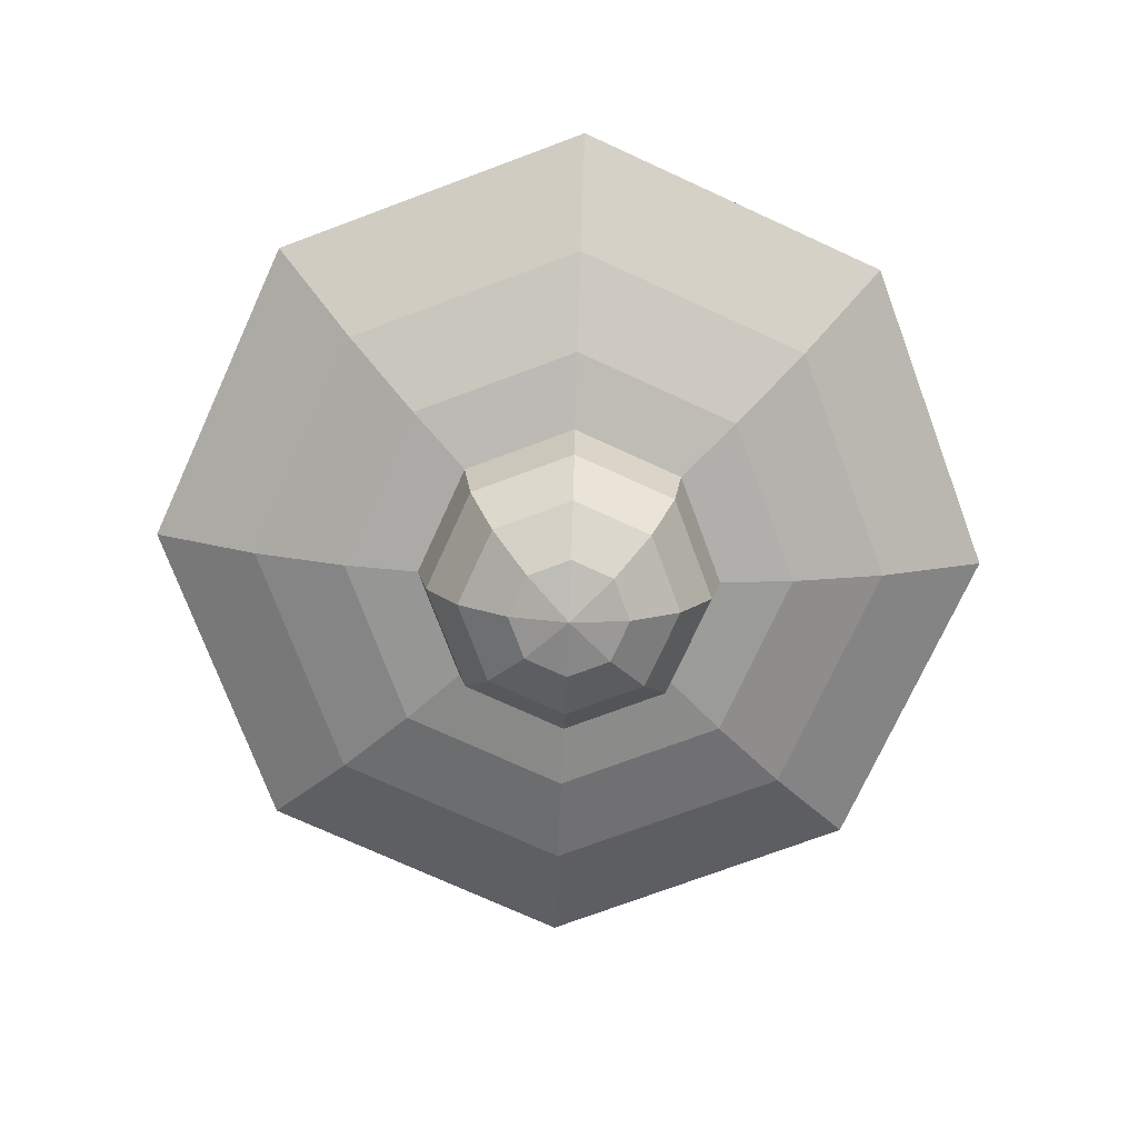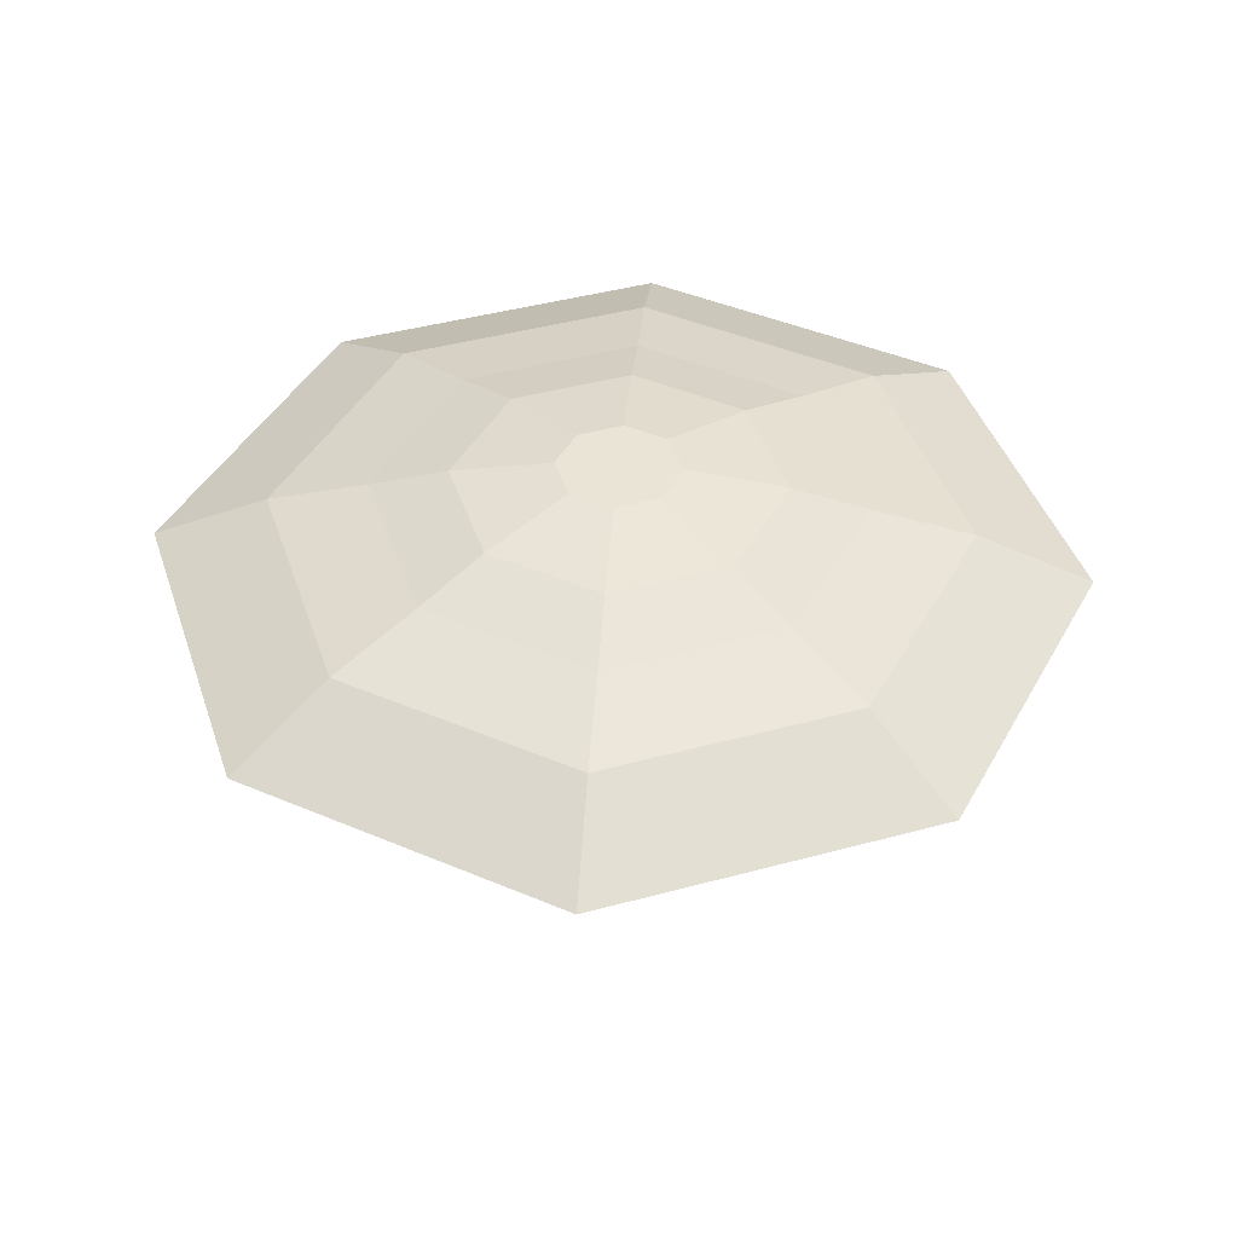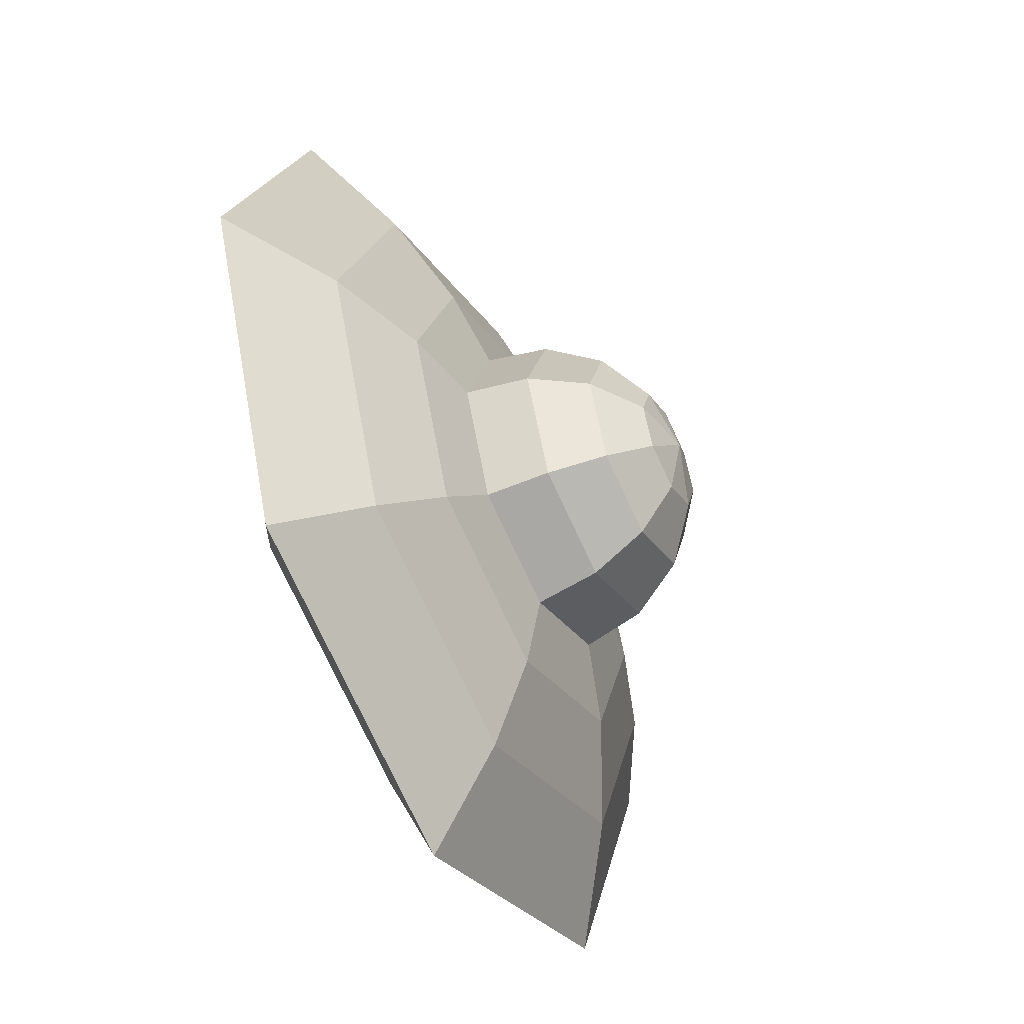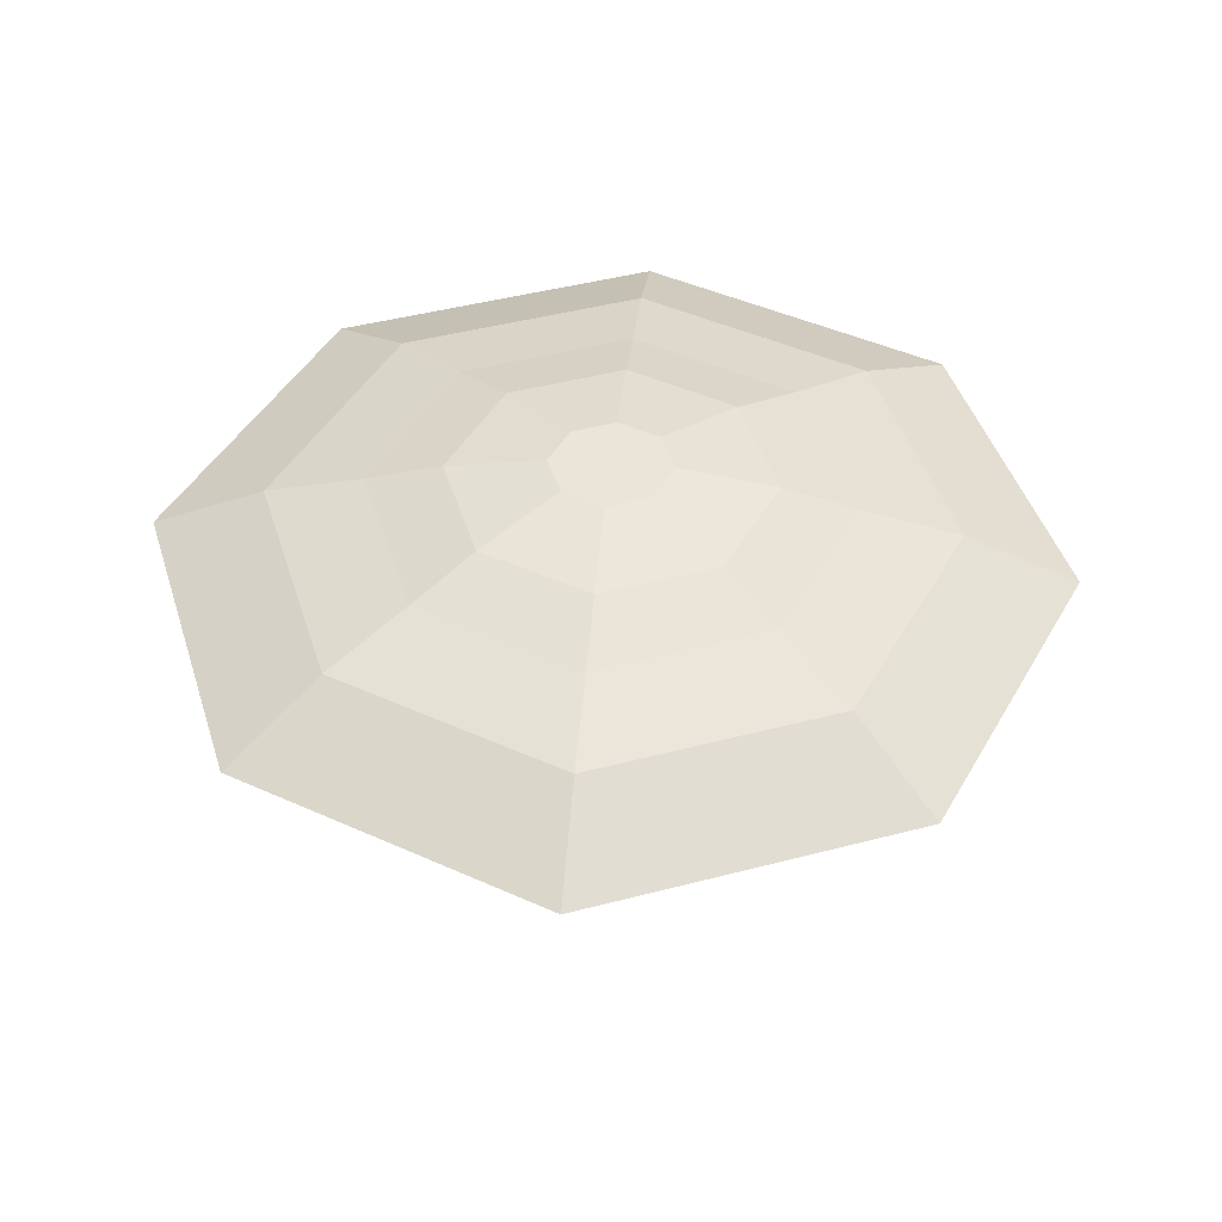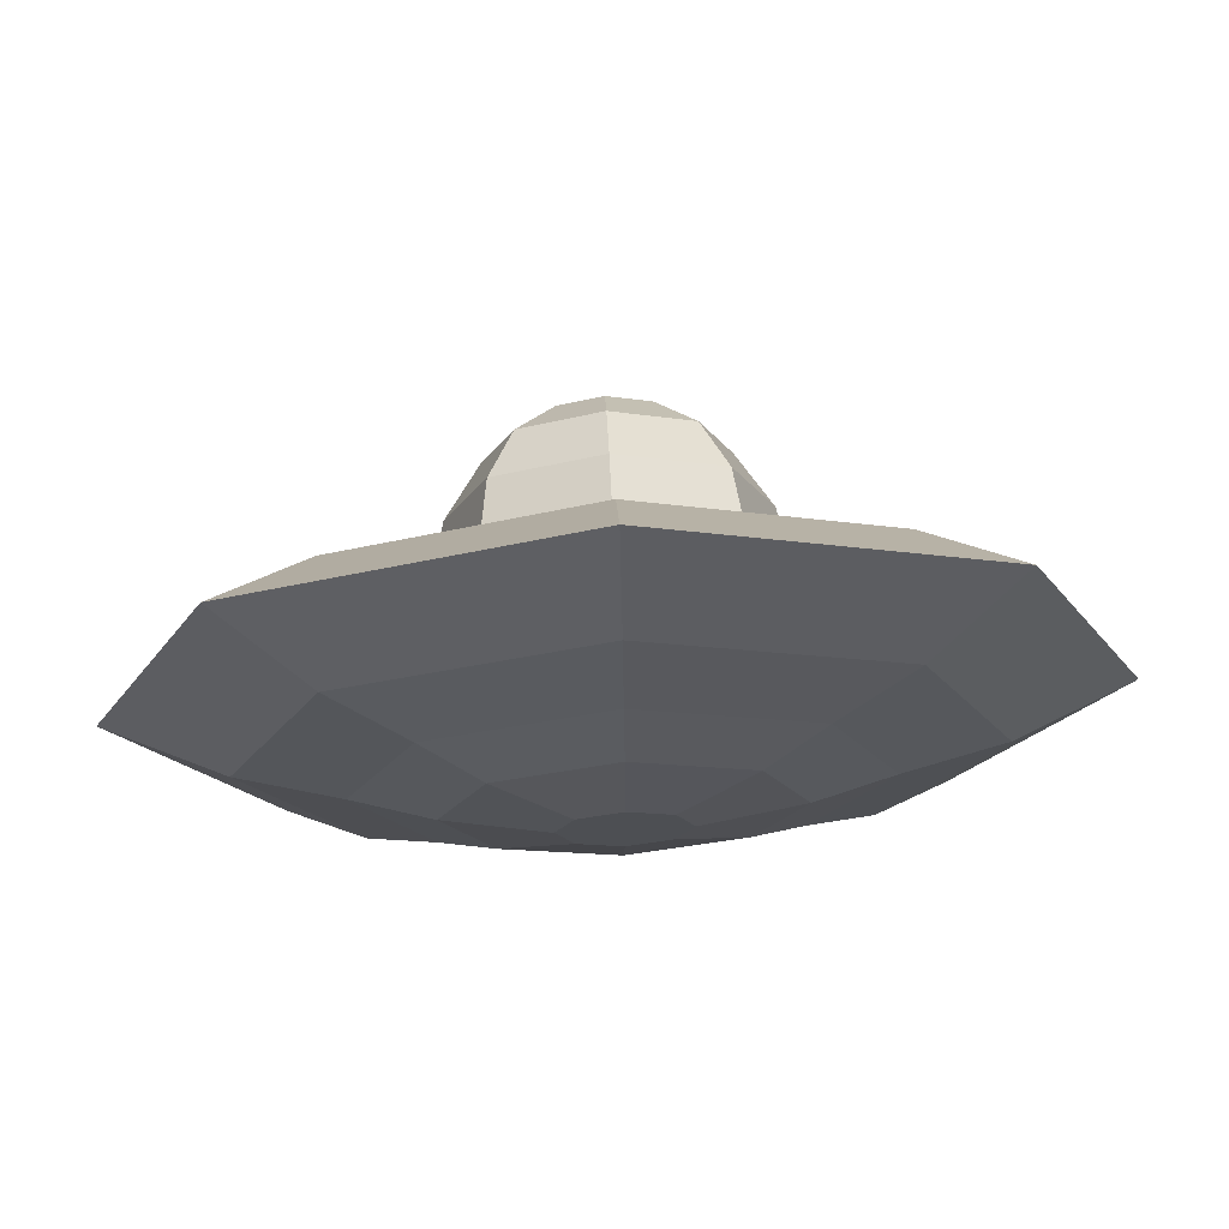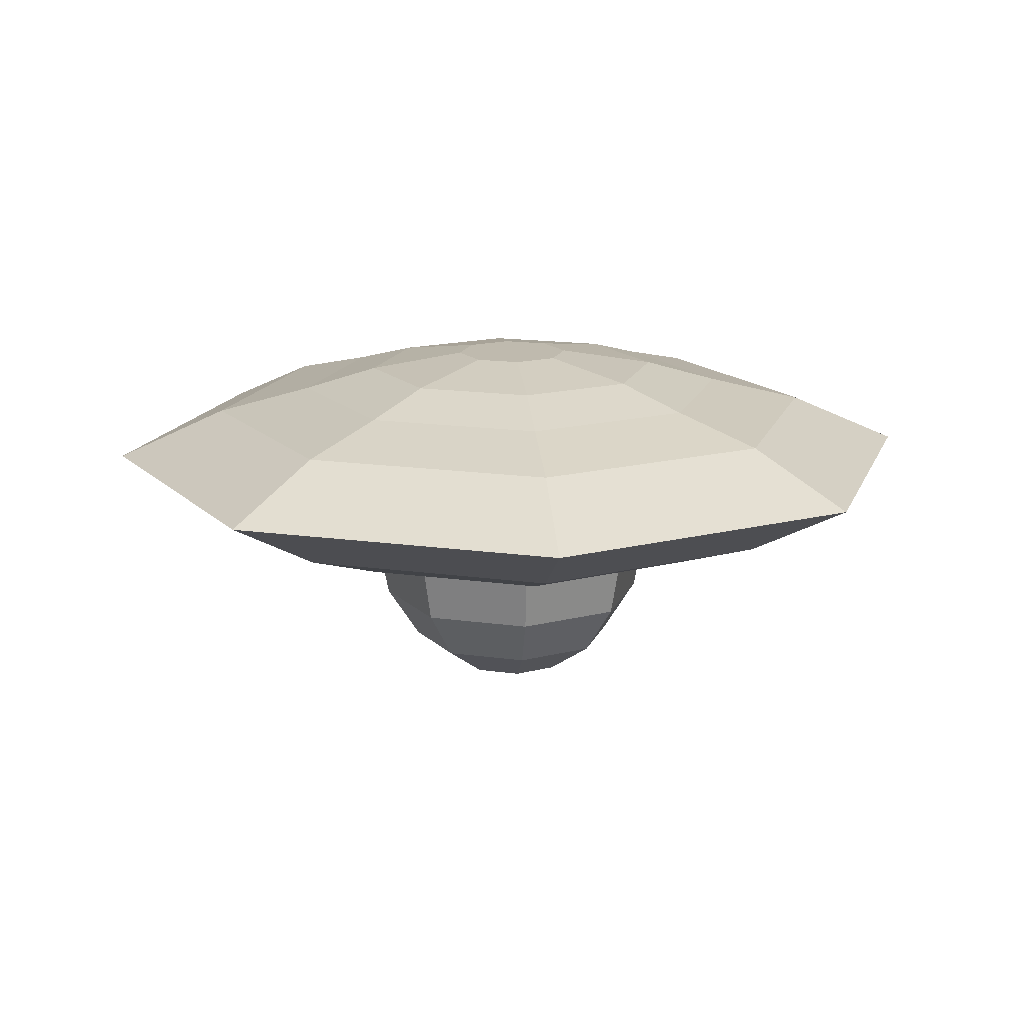
<metadata>
{"format":"obj","ext":"obj","renderer":"f3d","projection":"perspective","resolution":1024,"background":"white","views":[{"elev":-74.1,"azim":-137.1,"up":"+Z"},{"elev":42.7,"azim":-85.5,"up":"+Z"},{"elev":-50.6,"azim":117.3,"up":"+Y"},{"elev":44.4,"azim":140.4,"up":"+Z"},{"elev":71.8,"azim":-2.7,"up":"+Y"},{"elev":15.8,"azim":-5.9,"up":"+Z"}]}
</metadata>
<code>
o Sphere
v -1.823 1.526 -1.444
v -1.698 1.402 -2.346
v -1.343 1.047 -3.111
v -0.8125 0.5162 -3.622
v -2.501 -0.1103 -1.444
v -2.324 -0.1103 -2.346
v -1.823 -0.1103 -3.111
v -1.072 -0.1103 -3.622
v -1.823 -1.747 -1.444
v -1.698 -1.622 -2.346
v -1.343 -1.267 -3.111
v -0.8125 -0.7365 -3.622
v -0.1862 -2.425 -1.444
v -0.1862 -2.249 -2.346
v -0.1862 -1.747 -3.111
v -0.1862 -0.9958 -3.622
v 1.45 -1.747 -1.444
v 1.326 -1.622 -2.346
v 0.971 -1.267 -3.111
v 0.44 -0.7365 -3.622
v 2.128 -0.1103 -1.444
v 1.952 -0.1103 -2.346
v 1.45 -0.1103 -3.111
v 0.6995 -0.1103 -3.622
v 1.45 1.526 -1.444
v 1.326 1.402 -2.346
v 0.971 1.047 -3.111
v 0.44 0.5162 -3.622
v -0.1862 -0.1103 -3.801
v -0.1862 2.204 -1.444
v -0.1862 2.028 -2.346
v -0.1862 1.526 -3.111
v -0.1862 0.7755 -3.622
v -2.63 2.334 -1.23
v -3.643 -0.1103 -1.23
v -2.63 -2.554 -1.23
v -0.1862 -3.567 -1.23
v 2.258 -2.554 -1.23
v 3.27 -0.1103 -1.23
v 2.258 2.334 -1.23
v -0.1862 3.346 -1.23
v -3.65 3.353 -0.726
v -5.084 -0.1103 -0.726
v -3.65 -3.574 -0.726
v -0.1862 -5.008 -0.726
v 3.277 -3.574 -0.726
v 4.712 -0.1103 -0.726
v 3.277 3.353 -0.726
v -0.1862 4.788 -0.726
v -4.827 4.53 0.1794
v -6.749 -0.1103 0.1794
v -4.827 -4.751 0.1794
v -0.1862 -6.673 0.1794
v 4.454 -4.751 0.1794
v 6.376 -0.1103 0.1794
v 4.454 4.53 0.1794
v -0.1862 6.452 0.1794
v -3.647 3.35 0.9176
v -5.08 -0.1103 0.9176
v -3.647 -3.571 0.9176
v -0.1862 -5.004 0.9176
v 3.274 -3.571 0.9176
v 4.708 -0.1103 0.9176
v 3.274 3.35 0.9176
v -0.1862 4.784 0.9176
v -2.626 2.33 1.274
v -3.637 -0.1103 1.274
v -2.626 -2.55 1.274
v -0.1862 -3.561 1.274
v 2.254 -2.55 1.274
v 3.265 -0.1103 1.274
v 2.254 2.33 1.274
v -0.1862 3.34 1.274
v -1.834 1.537 1.591
v -2.516 -0.1103 1.591
v -1.834 -1.758 1.591
v -0.1862 -2.44 1.591
v 1.461 -1.758 1.591
v 2.144 -0.1103 1.591
v 1.461 1.537 1.591
v -0.1862 2.22 1.591
v -0.8093 0.513 1.824
v -1.067 -0.1103 1.824
v -0.8093 -0.7333 1.824
v -0.1862 -0.9913 1.824
v 0.4368 -0.7333 1.824
v 0.695 -0.1103 1.824
v 0.4368 0.513 1.824
v -0.1862 0.771 1.824
f 29 33 4
f 32 31 2 3
f 33 32 3 4
f 31 30 1 2
f 3 2 6 7
f 4 3 7 8
f 2 1 5 6
f 29 4 8
f 8 7 11 12
f 6 5 9 10
f 29 8 12
f 7 6 10 11
f 10 9 13 14
f 29 12 16
f 11 10 14 15
f 12 11 15 16
f 29 16 20
f 15 14 18 19
f 16 15 19 20
f 14 13 17 18
f 20 19 23 24
f 18 17 21 22
f 29 20 24
f 19 18 22 23
f 24 23 27 28
f 22 21 25 26
f 29 24 28
f 23 22 26 27
f 29 28 33
f 27 26 31 32
f 28 27 32 33
f 26 25 30 31
f 13 9 36 37
f 30 25 40 41
f 5 1 34 35
f 17 13 37 38
f 9 5 35 36
f 1 30 41 34
f 25 21 39 40
f 21 17 38 39
f 36 35 43 44
f 41 40 48 49
f 39 38 46 47
f 37 36 44 45
f 35 34 42 43
f 34 41 49 42
f 40 39 47 48
f 38 37 45 46
f 42 49 57 50
f 48 47 55 56
f 46 45 53 54
f 44 43 51 52
f 49 48 56 57
f 47 46 54 55
f 45 44 52 53
f 43 42 50 51
f 53 52 60 61
f 51 50 58 59
f 50 57 65 58
f 56 55 63 64
f 54 53 61 62
f 52 51 59 60
f 57 56 64 65
f 55 54 62 63
f 65 64 72 73
f 63 62 70 71
f 61 60 68 69
f 59 58 66 67
f 58 65 73 66
f 64 63 71 72
f 62 61 69 70
f 60 59 67 68
f 70 69 77 78
f 68 67 75 76
f 73 72 80 81
f 71 70 78 79
f 69 68 76 77
f 67 66 74 75
f 66 73 81 74
f 72 71 79 80
f 74 81 89 82
f 80 79 87 88
f 78 77 85 86
f 76 75 83 84
f 81 80 88 89
f 79 78 86 87
f 77 76 84 85
f 75 74 82 83
f 83 82 89 88 87 86 85 84

</code>
